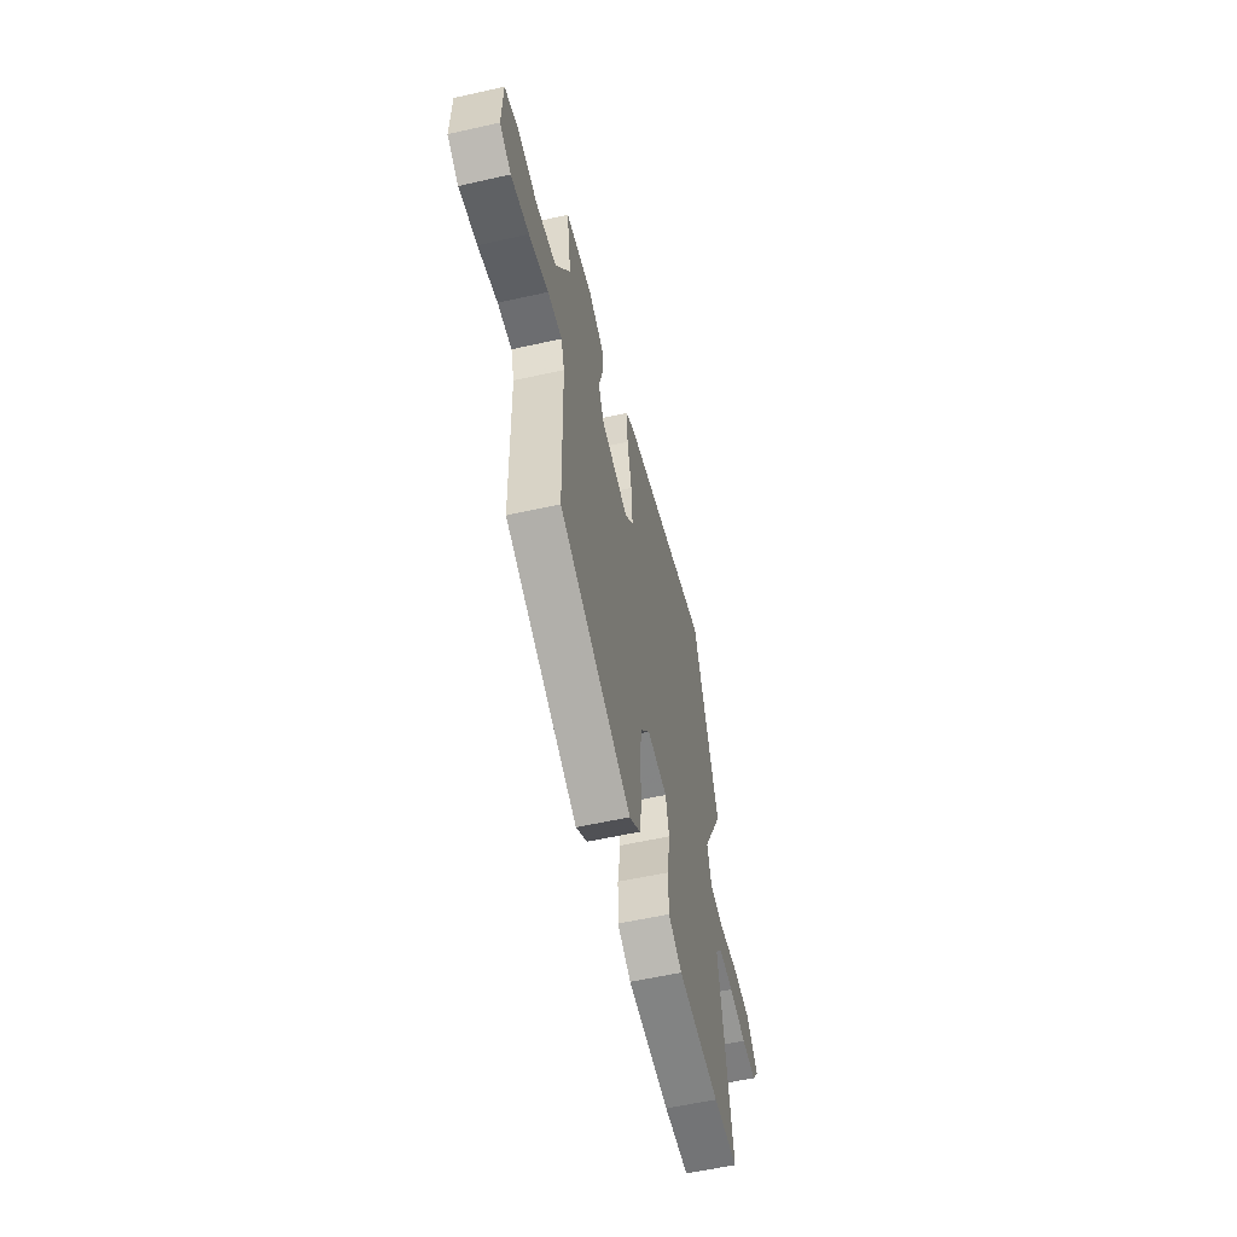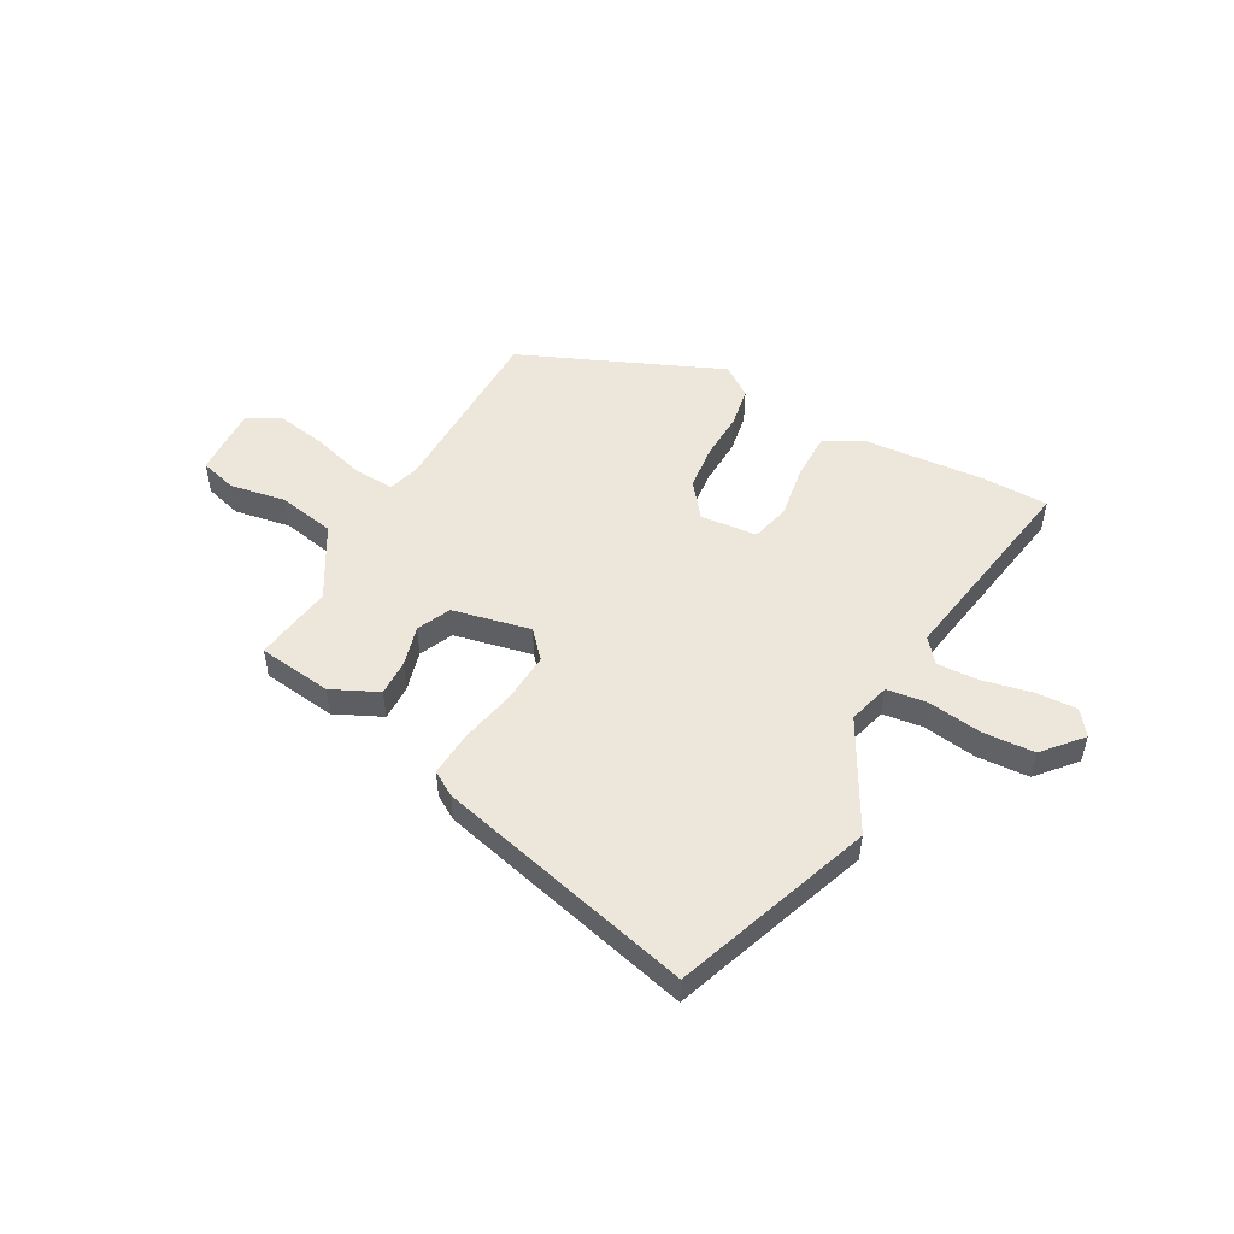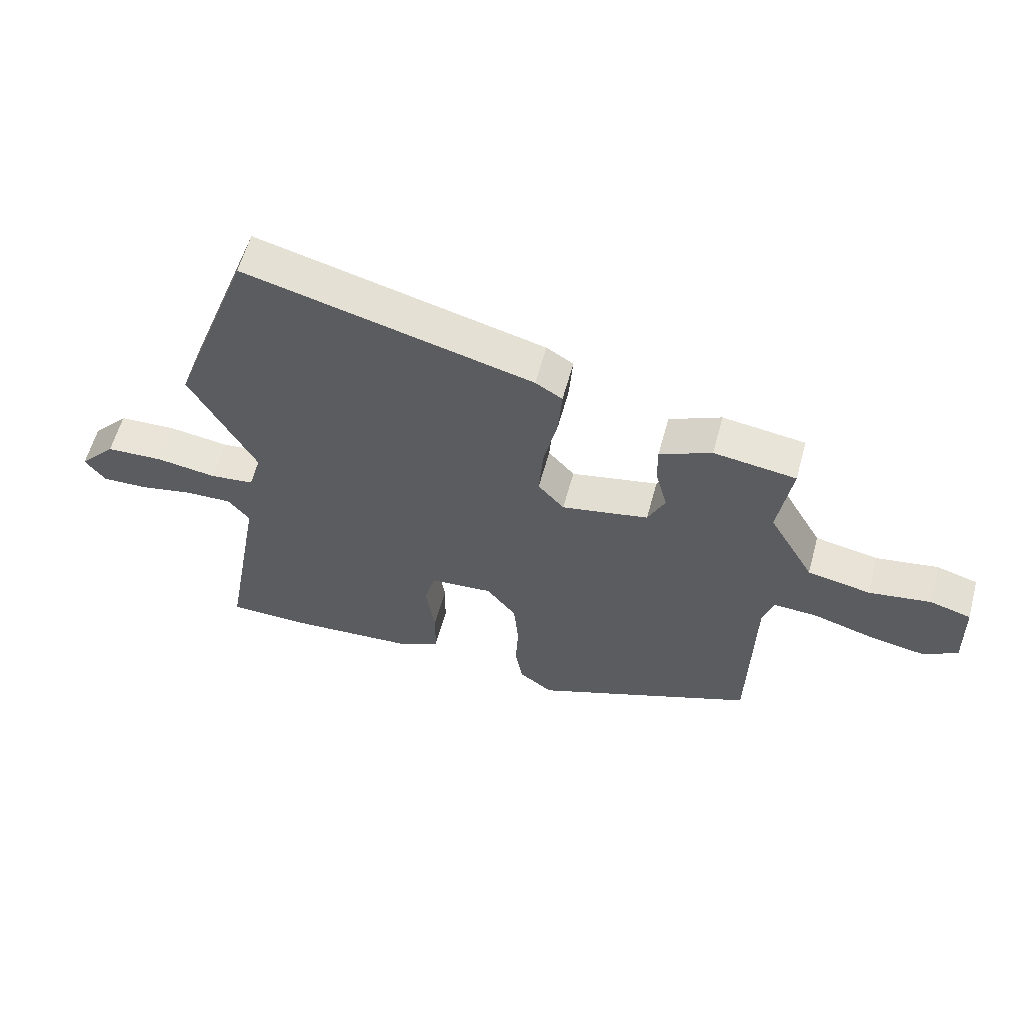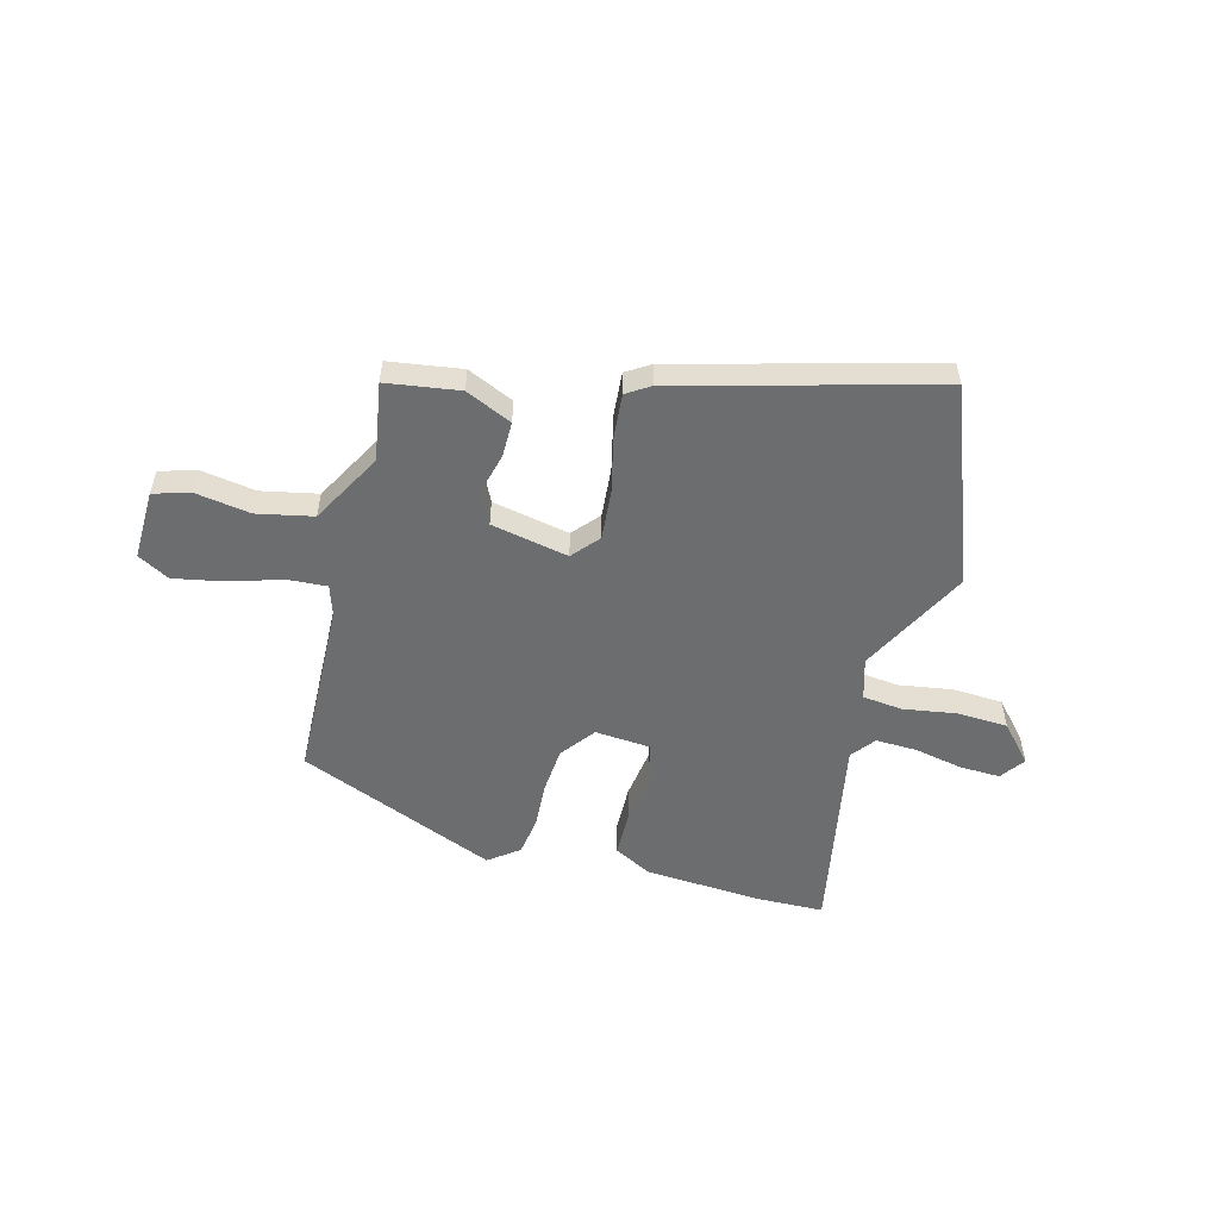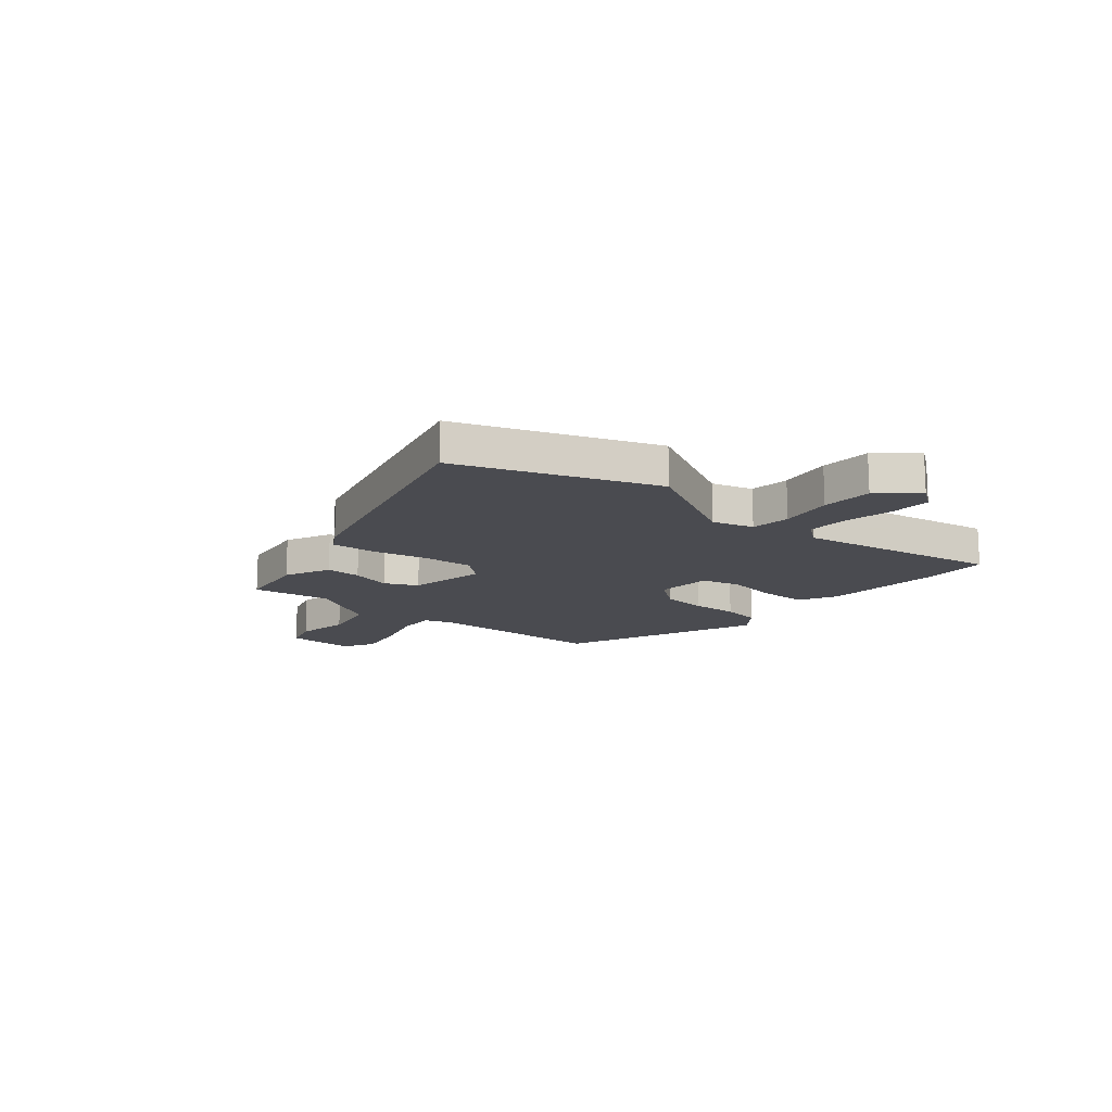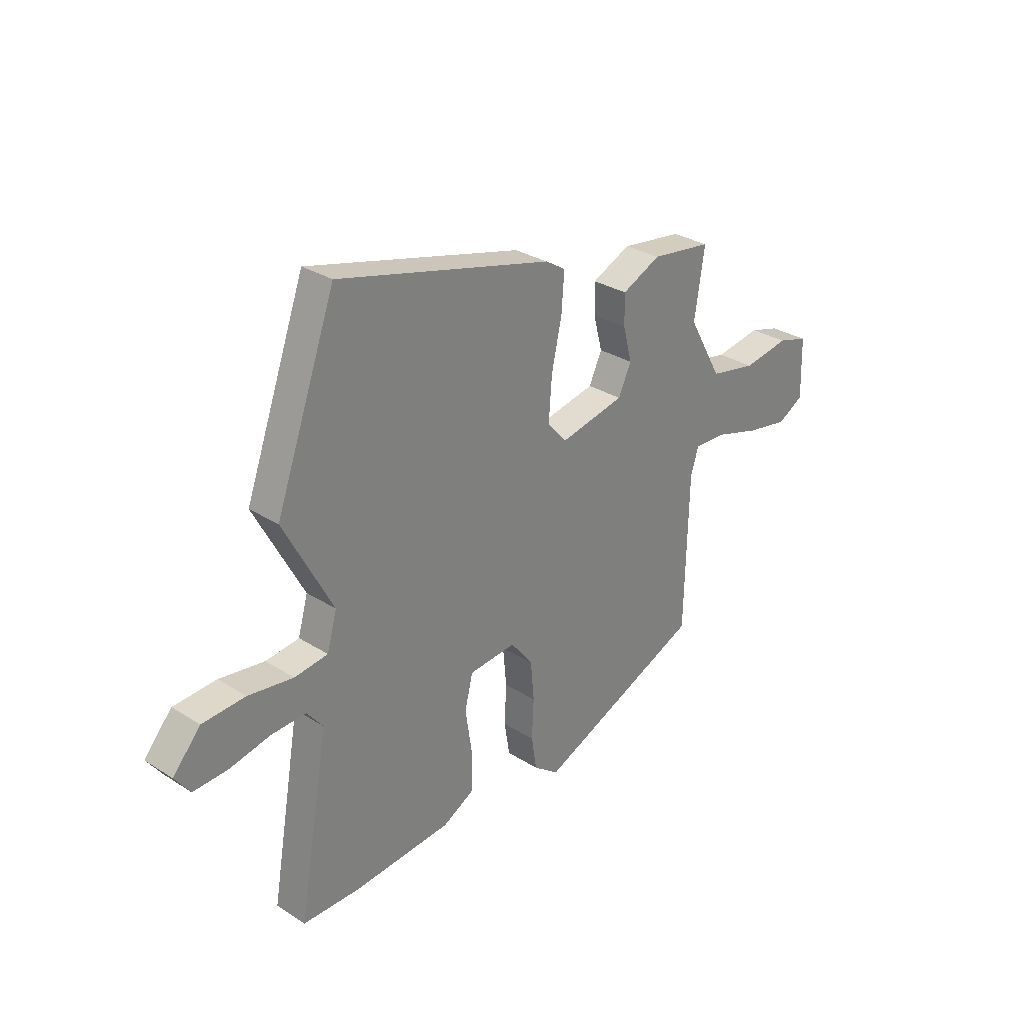
<metadata>
{"format":"obj","ext":"obj","renderer":"f3d","projection":"perspective","resolution":1024,"background":"white","views":[{"elev":-57.0,"azim":-76.8,"up":"+Z"},{"elev":51.1,"azim":28.3,"up":"+Y"},{"elev":59.3,"azim":-164.8,"up":"+Z"},{"elev":-53.9,"azim":-14.3,"up":"+Y"},{"elev":-14.6,"azim":50.2,"up":"+Y"},{"elev":30.0,"azim":132.8,"up":"+Z"}]}
</metadata>
<code>
v 0.437 0.07 0.672
v 0.572 0.07 0.303
v 0.462 0.07 0.097
v 0.484 0.07 0.019
v 0.559 0.07 0.01
v 0.66 0.07 0.025
v 0.756 0.07 0.02
v 0.818 0.07 -0.05
v 0.784 0.07 -0.096
v 0.707 0.07 -0.093
v 0.616 0.07 -0.074
v 0.538 0.07 -0.071
v 0.502 0.07 -0.116
v 0.569 0.07 -0.499
v 0.44 0.07 -0.501
v 0.22 0.07 -0.485
v 0.149 0.07 -0.447
v 0.148 0.07 -0.359
v 0.163 0.07 -0.26
v 0.145 0.07 -0.187
v 0.039 0.07 -0.178
v -0.011 0.07 -0.242
v -0.019 0.07 -0.328
v -0.015 0.07 -0.416
v -0.027 0.07 -0.49
v -0.084 0.07 -0.532
v -0.459 0.07 -0.375
v -0.467 0.07 -0.034
v -0.485 0.07 0.023
v -0.559 0.07 0.019
v -0.66 0.07 -0.011
v -0.754 0.07 -0.028
v -0.813 0.07 0.005
v -0.809 0.07 0.137
v -0.74 0.07 0.157
v -0.636 0.07 0.14
v -0.53 0.07 0.161
v -0.454 0.07 0.295
v -0.477 0.07 0.443
v -0.339 0.07 0.462
v -0.252 0.07 0.422
v -0.253 0.07 0.355
v -0.273 0.07 0.279
v -0.244 0.07 0.217
v -0.098 0.07 0.187
v -0.054 0.07 0.237
v -0.061 0.07 0.331
v -0.084 0.07 0.436
v -0.09 0.07 0.519
v -0.045 0.07 0.547
v 0.437 0 0.672
v 0.572 0 0.303
v 0.462 0 0.097
v 0.484 0 0.019
v 0.559 0 0.01
v 0.66 0 0.025
v 0.756 0 0.02
v 0.818 0 -0.05
v 0.784 0 -0.096
v 0.707 0 -0.093
v 0.616 0 -0.074
v 0.538 0 -0.071
v 0.502 0 -0.116
v 0.569 0 -0.499
v 0.44 0 -0.501
v 0.22 0 -0.485
v 0.149 0 -0.447
v 0.148 0 -0.359
v 0.163 0 -0.26
v 0.145 0 -0.187
v 0.039 0 -0.178
v -0.011 0 -0.242
v -0.019 0 -0.328
v -0.015 0 -0.416
v -0.027 0 -0.49
v -0.084 0 -0.532
v -0.459 0 -0.375
v -0.467 0 -0.034
v -0.485 0 0.023
v -0.559 0 0.019
v -0.66 0 -0.011
v -0.754 0 -0.028
v -0.813 0 0.005
v -0.809 0 0.137
v -0.74 0 0.157
v -0.636 0 0.14
v -0.53 0 0.161
v -0.454 0 0.295
v -0.477 0 0.443
v -0.339 0 0.462
v -0.252 0 0.422
v -0.253 0 0.355
v -0.273 0 0.279
v -0.244 0 0.217
v -0.098 0 0.187
v -0.054 0 0.237
v -0.061 0 0.331
v -0.084 0 0.436
v -0.09 0 0.519
v -0.045 0 0.547
f 1 2 3
f 50 1 3
f 49 50 3
f 48 49 3
f 47 48 3
f 46 47 3 4
f 45 46 4
f 44 45 4
f 41 42 43
f 40 41 43
f 39 40 43
f 38 39 43
f 37 38 43 44
f 36 37 44 4
f 34 35 36
f 33 34 36
f 32 33 36
f 31 32 36
f 30 31 36
f 29 30 36
f 26 27 28
f 25 26 28
f 24 25 28
f 23 24 28
f 22 23 28 29
f 21 22 29 36
f 17 18 19
f 16 17 19
f 15 16 19
f 14 15 19
f 13 14 19
f 12 13 19 20
f 9 10 11
f 8 9 11
f 7 8 11
f 6 7 11
f 5 6 11
f 5 11 12
f 20 21 36
f 12 20 36
f 5 12 36
f 4 5 36
f 53 52 51
f 53 51 100
f 53 100 99
f 53 99 98
f 53 98 97
f 54 53 97 96
f 54 96 95
f 54 95 94
f 93 92 91
f 93 91 90
f 93 90 89
f 93 89 88
f 94 93 88 87
f 54 94 87 86
f 86 85 84
f 86 84 83
f 86 83 82
f 86 82 81
f 86 81 80
f 86 80 79
f 78 77 76
f 78 76 75
f 78 75 74
f 78 74 73
f 79 78 73 72
f 86 79 72 71
f 69 68 67
f 69 67 66
f 69 66 65
f 69 65 64
f 69 64 63
f 70 69 63 62
f 61 60 59
f 61 59 58
f 61 58 57
f 61 57 56
f 61 56 55
f 62 61 55
f 86 71 70
f 86 70 62
f 86 62 55
f 86 55 54
f 1 51 52 2
f 2 52 53 3
f 3 53 54 4
f 4 54 55 5
f 5 55 56 6
f 6 56 57 7
f 7 57 58 8
f 8 58 59 9
f 9 59 60 10
f 10 60 61 11
f 11 61 62 12
f 12 62 63 13
f 13 63 64 14
f 14 64 65 15
f 15 65 66 16
f 16 66 67 17
f 17 67 68 18
f 18 68 69 19
f 19 69 70 20
f 20 70 71 21
f 21 71 72 22
f 22 72 73 23
f 23 73 74 24
f 24 74 75 25
f 25 75 76 26
f 26 76 77 27
f 27 77 78 28
f 28 78 79 29
f 29 79 80 30
f 30 80 81 31
f 31 81 82 32
f 32 82 83 33
f 33 83 84 34
f 34 84 85 35
f 35 85 86 36
f 36 86 87 37
f 37 87 88 38
f 38 88 89 39
f 39 89 90 40
f 40 90 91 41
f 41 91 92 42
f 42 92 93 43
f 43 93 94 44
f 44 94 95 45
f 45 95 96 46
f 46 96 97 47
f 47 97 98 48
f 48 98 99 49
f 49 99 100 50
f 50 100 51 1

</code>
